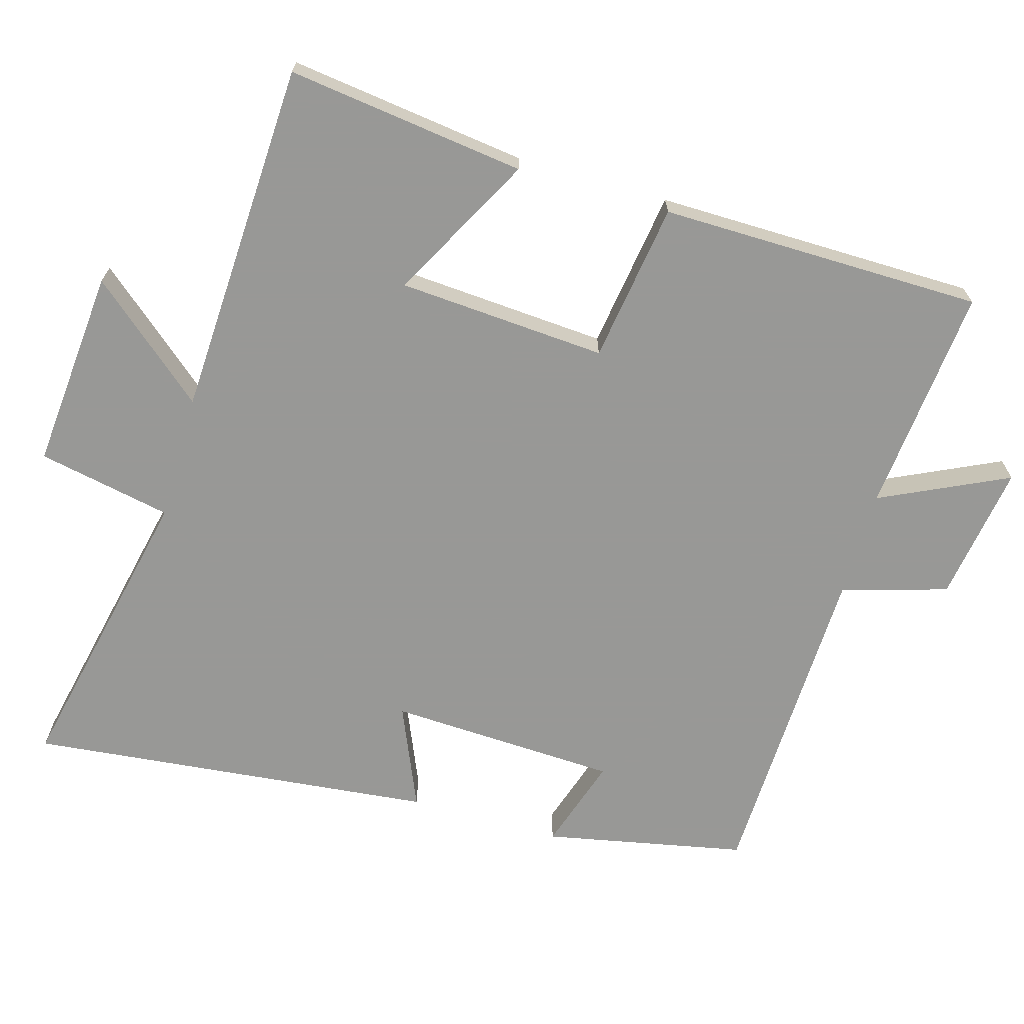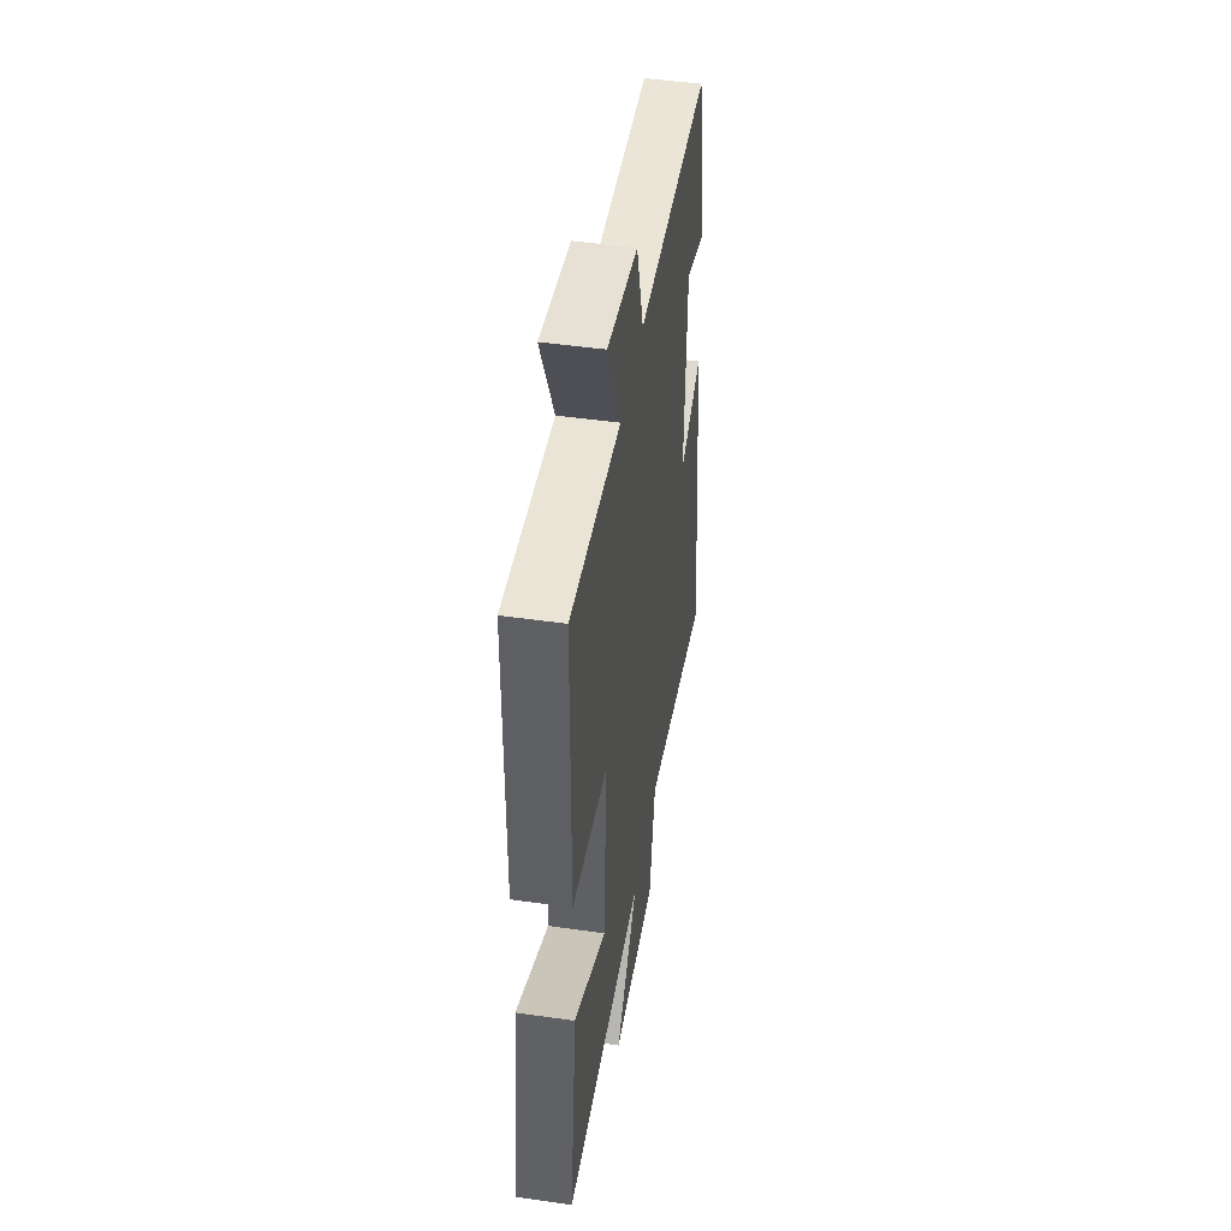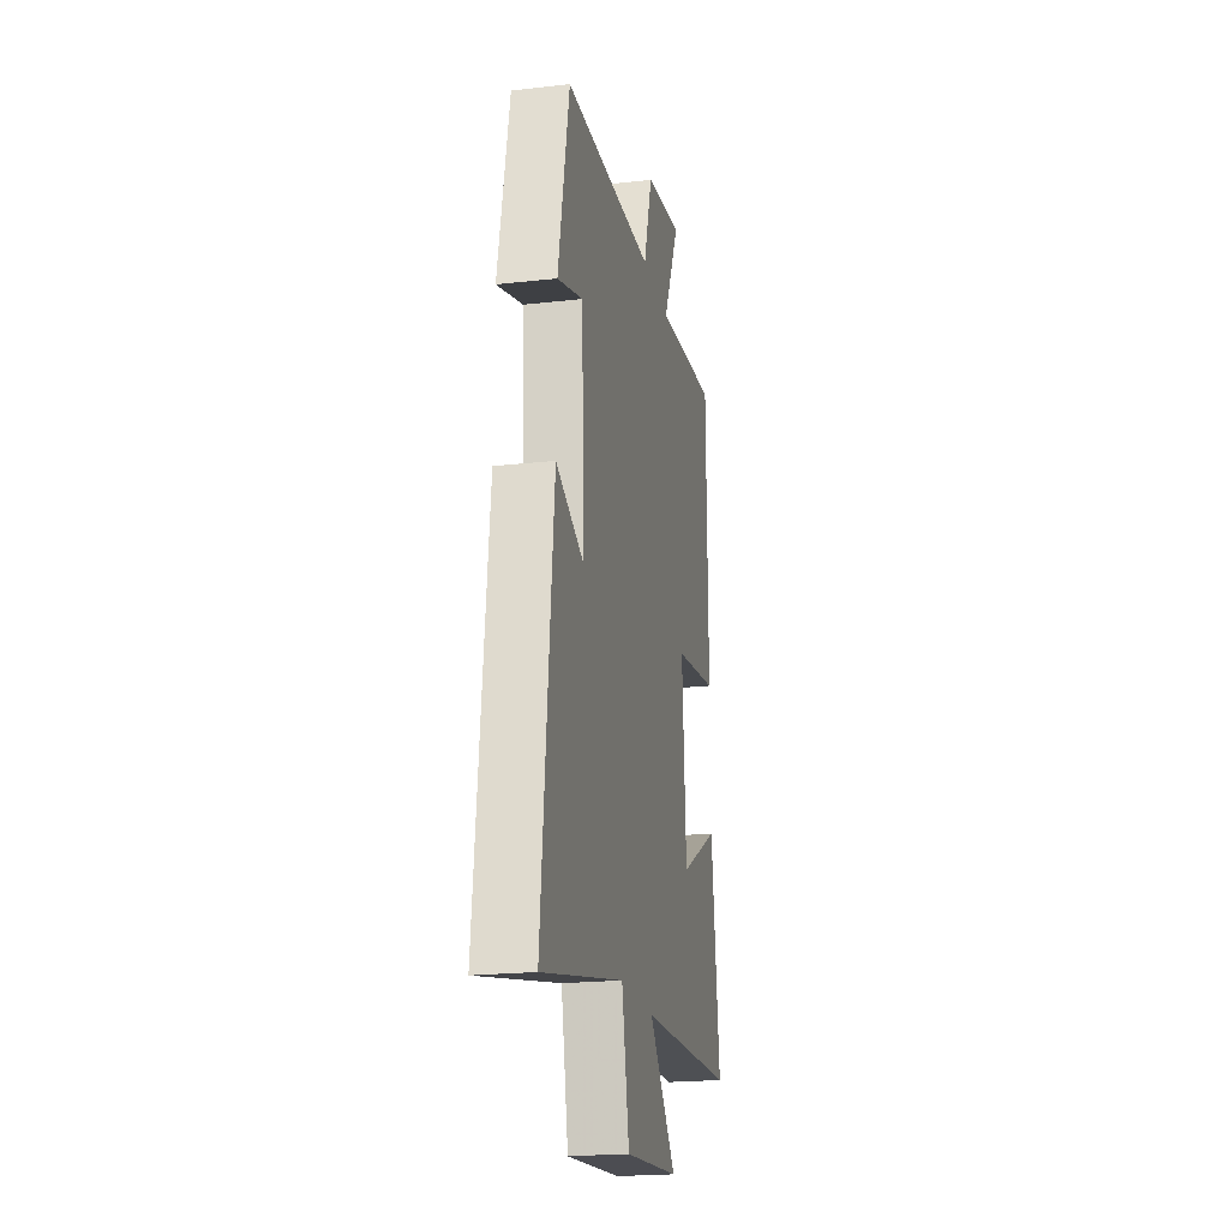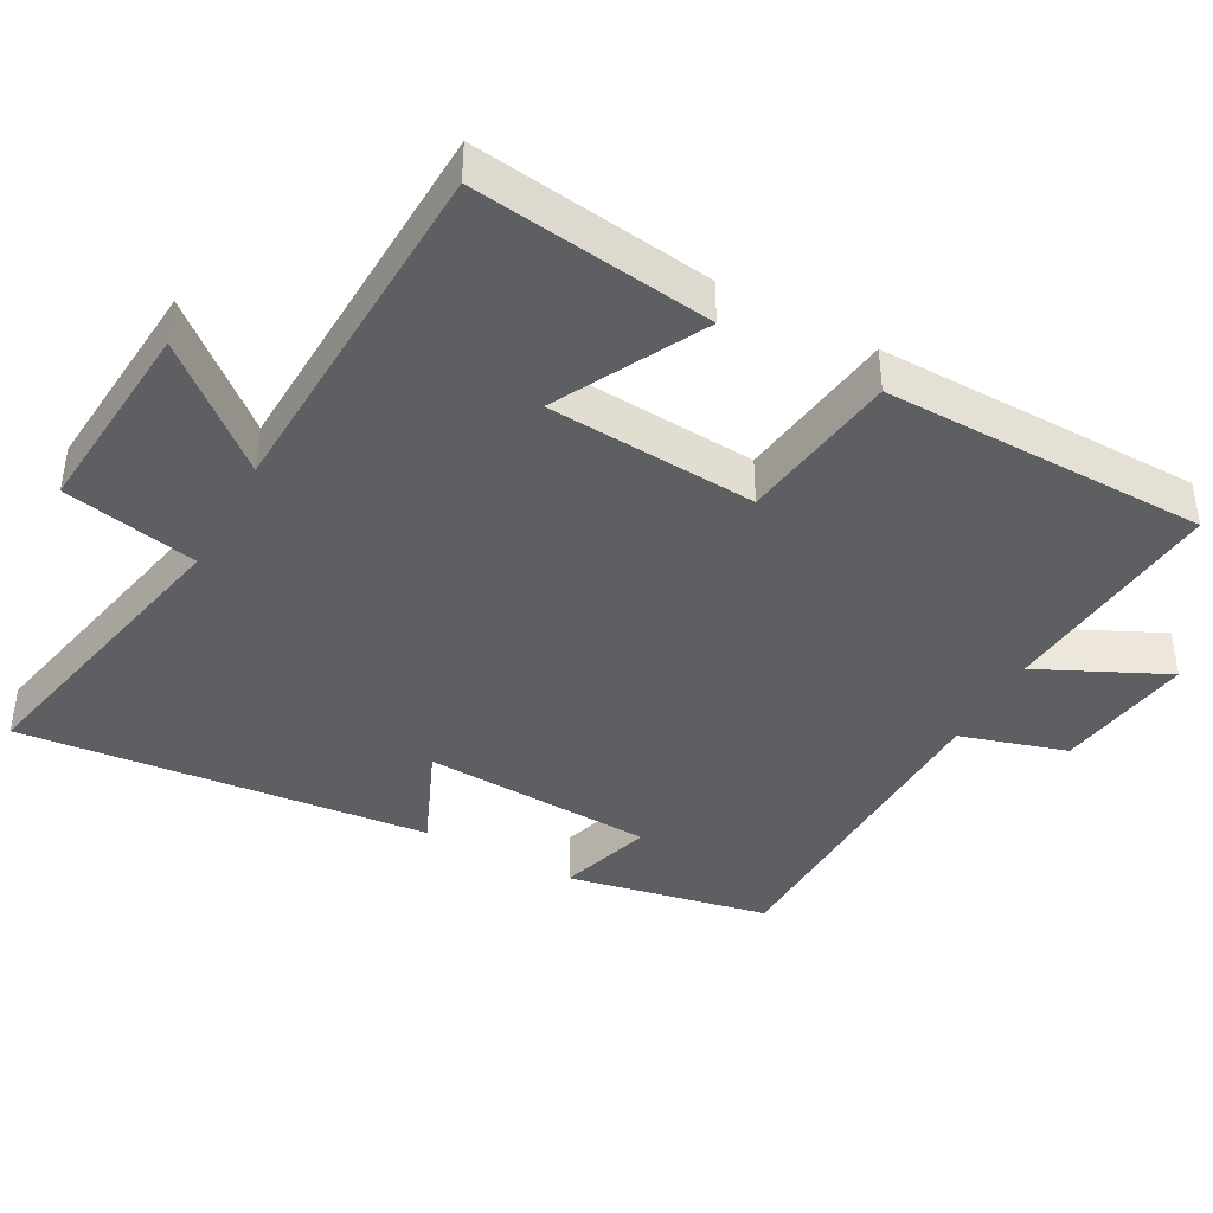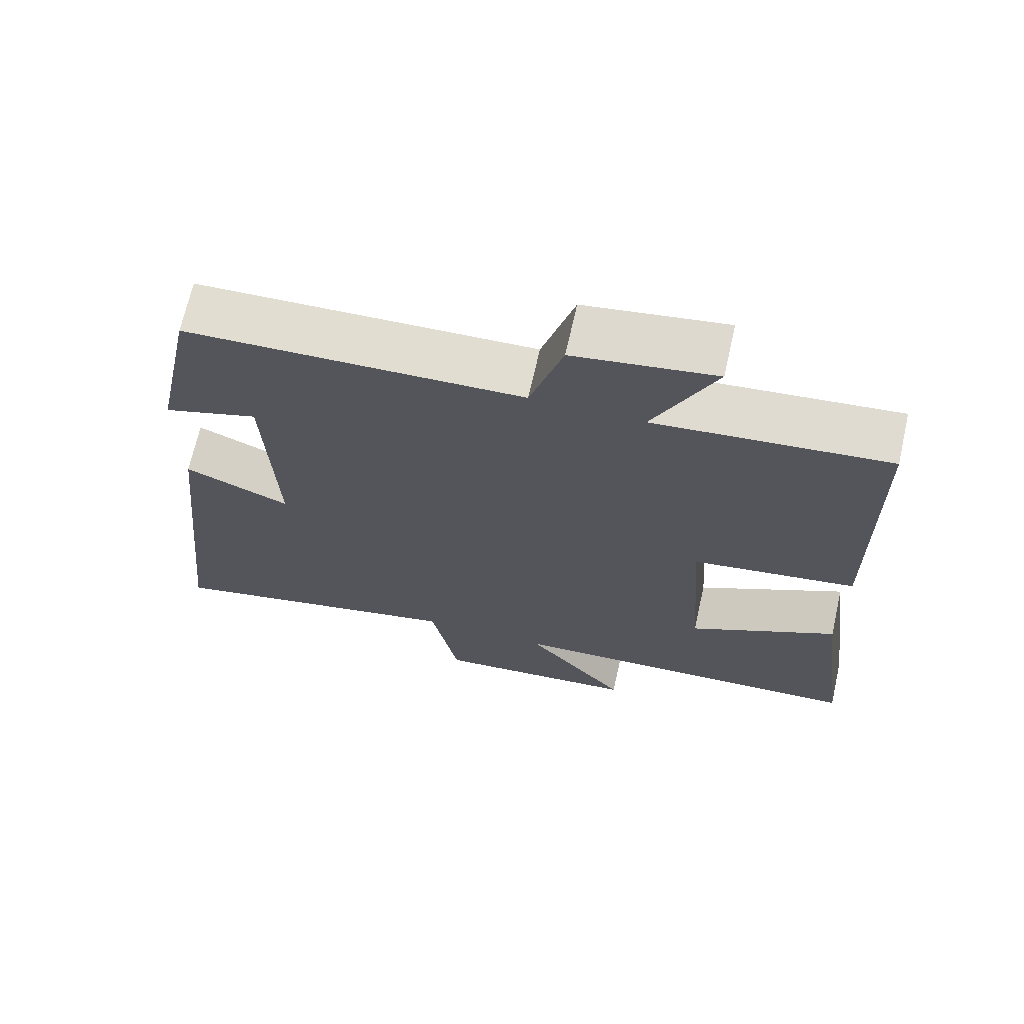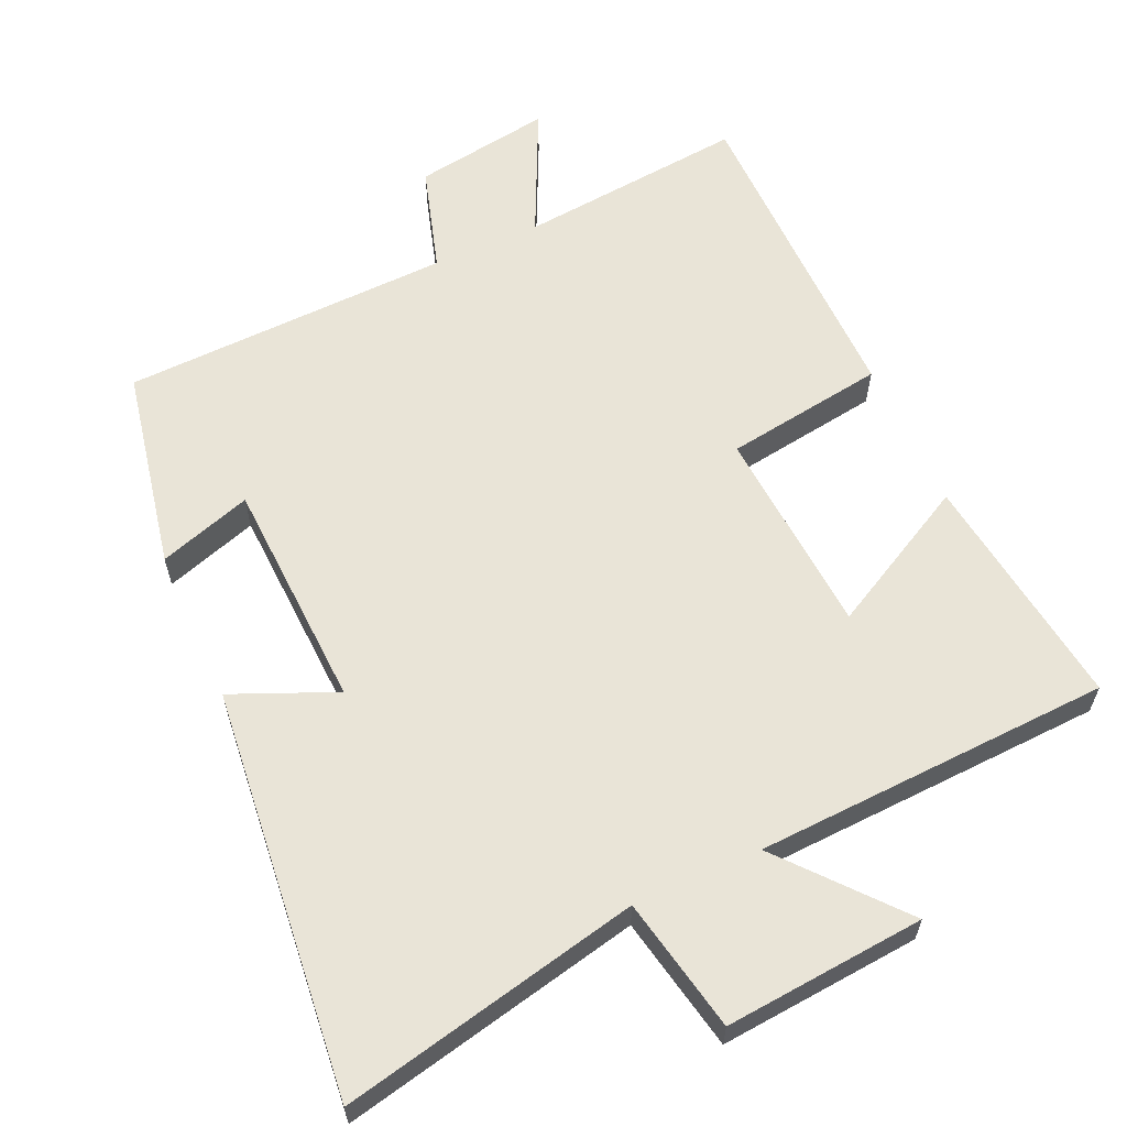
<metadata>
{"format":"obj","ext":"obj","renderer":"f3d","projection":"perspective","resolution":1024,"background":"white","views":[{"elev":-68.5,"azim":-106.1,"up":"+Y"},{"elev":47.5,"azim":-80.8,"up":"+Z"},{"elev":-21.1,"azim":101.4,"up":"+Z"},{"elev":-41.6,"azim":-118.5,"up":"+Y"},{"elev":68.7,"azim":-167.3,"up":"+Z"},{"elev":61.1,"azim":155.7,"up":"+Y"}]}
</metadata>
<code>
v 0.443 0.07 0.486
v 0.5 0.07 0.203
v 0.369 0.07 0.245
v 0.355 0.07 -0.079
v 0.5 0.07 -0.017
v 0.56 0.07 -0.591
v 0.138 0.07 -0.5
v 0.1 0.07 -0.689
v -0.182 0.07 -0.665
v -0.042 0.07 -0.5
v -0.544 0.07 -0.478
v -0.5 0.07 -0.142
v -0.295 0.07 -0.251
v -0.275 0.07 0.043
v -0.5 0.07 0.076
v -0.495 0.07 0.531
v -0.175 0.07 0.5
v -0.26 0.07 0.679
v -0.066 0.07 0.649
v -0.021 0.07 0.5
v 0.443 0 0.486
v 0.5 0 0.203
v 0.369 0 0.245
v 0.355 0 -0.079
v 0.5 0 -0.017
v 0.56 0 -0.591
v 0.138 0 -0.5
v 0.1 0 -0.689
v -0.182 0 -0.665
v -0.042 0 -0.5
v -0.544 0 -0.478
v -0.5 0 -0.142
v -0.295 0 -0.251
v -0.275 0 0.043
v -0.5 0 0.076
v -0.495 0 0.531
v -0.175 0 0.5
v -0.26 0 0.679
v -0.066 0 0.649
v -0.021 0 0.5
f 17 18 19 20
f 17 20 1 2
f 14 15 16 17
f 13 14 17
f 10 11 12 13
f 10 13 17
f 7 8 9 10
f 7 10 17
f 4 5 6 7
f 3 4 7 17
f 2 3 17
f 40 39 38 37
f 22 21 40 37
f 37 36 35 34
f 37 34 33
f 33 32 31 30
f 37 33 30
f 30 29 28 27
f 37 30 27
f 27 26 25 24
f 37 27 24 23
f 37 23 22
f 1 21 22 2
f 2 22 23 3
f 3 23 24 4
f 4 24 25 5
f 5 25 26 6
f 6 26 27 7
f 7 27 28 8
f 8 28 29 9
f 9 29 30 10
f 10 30 31 11
f 11 31 32 12
f 12 32 33 13
f 13 33 34 14
f 14 34 35 15
f 15 35 36 16
f 16 36 37 17
f 17 37 38 18
f 18 38 39 19
f 19 39 40 20
f 20 40 21 1

</code>
